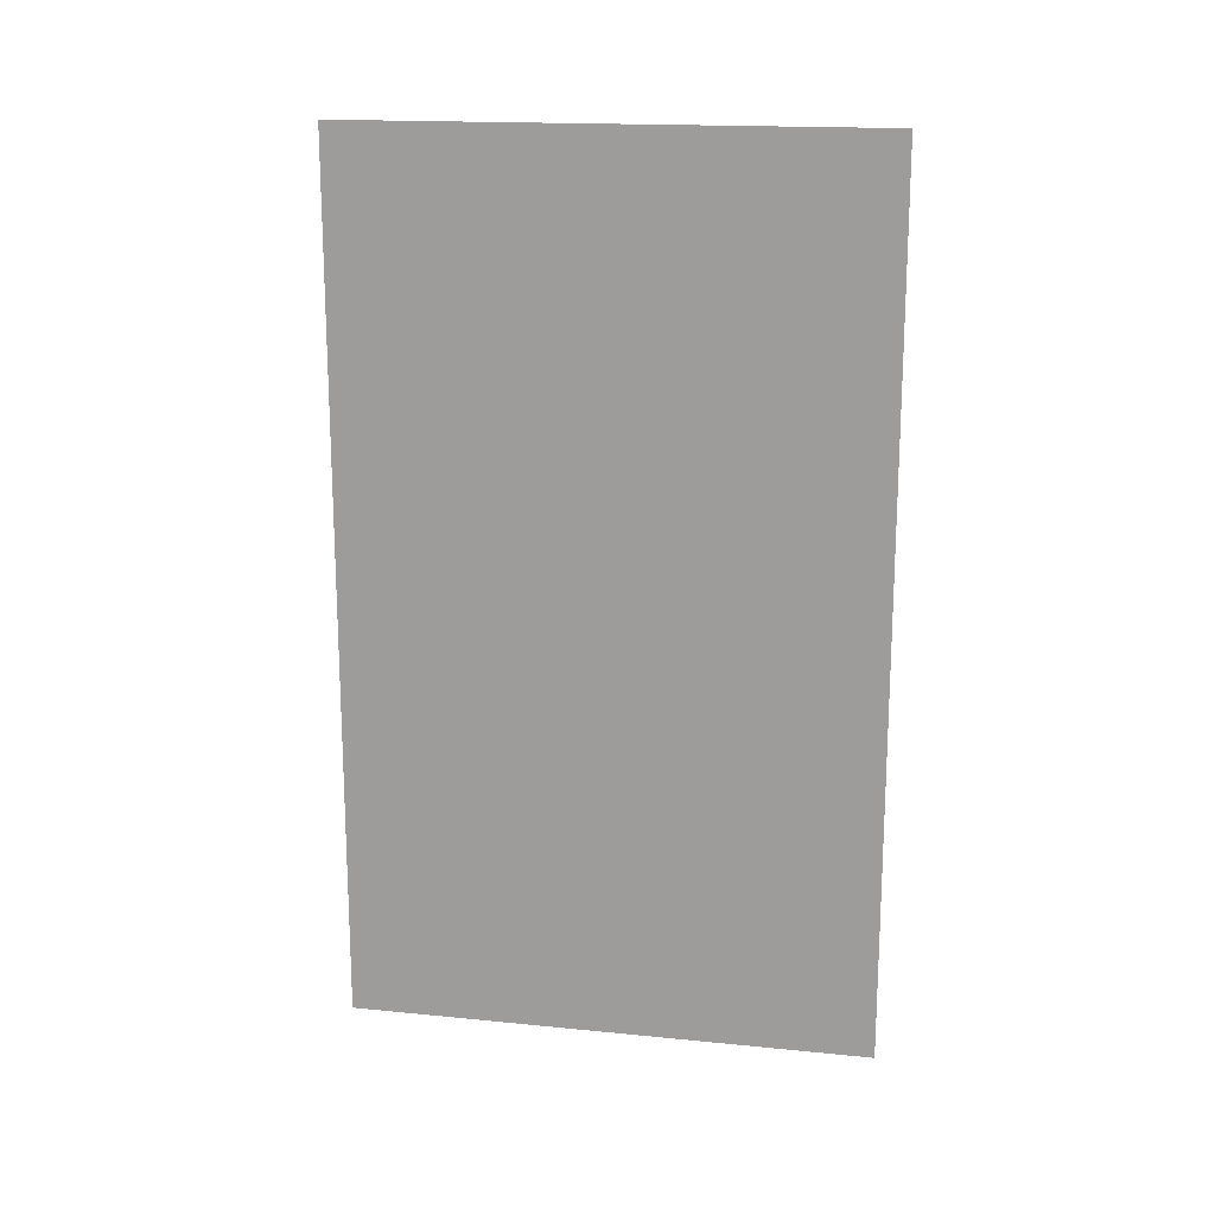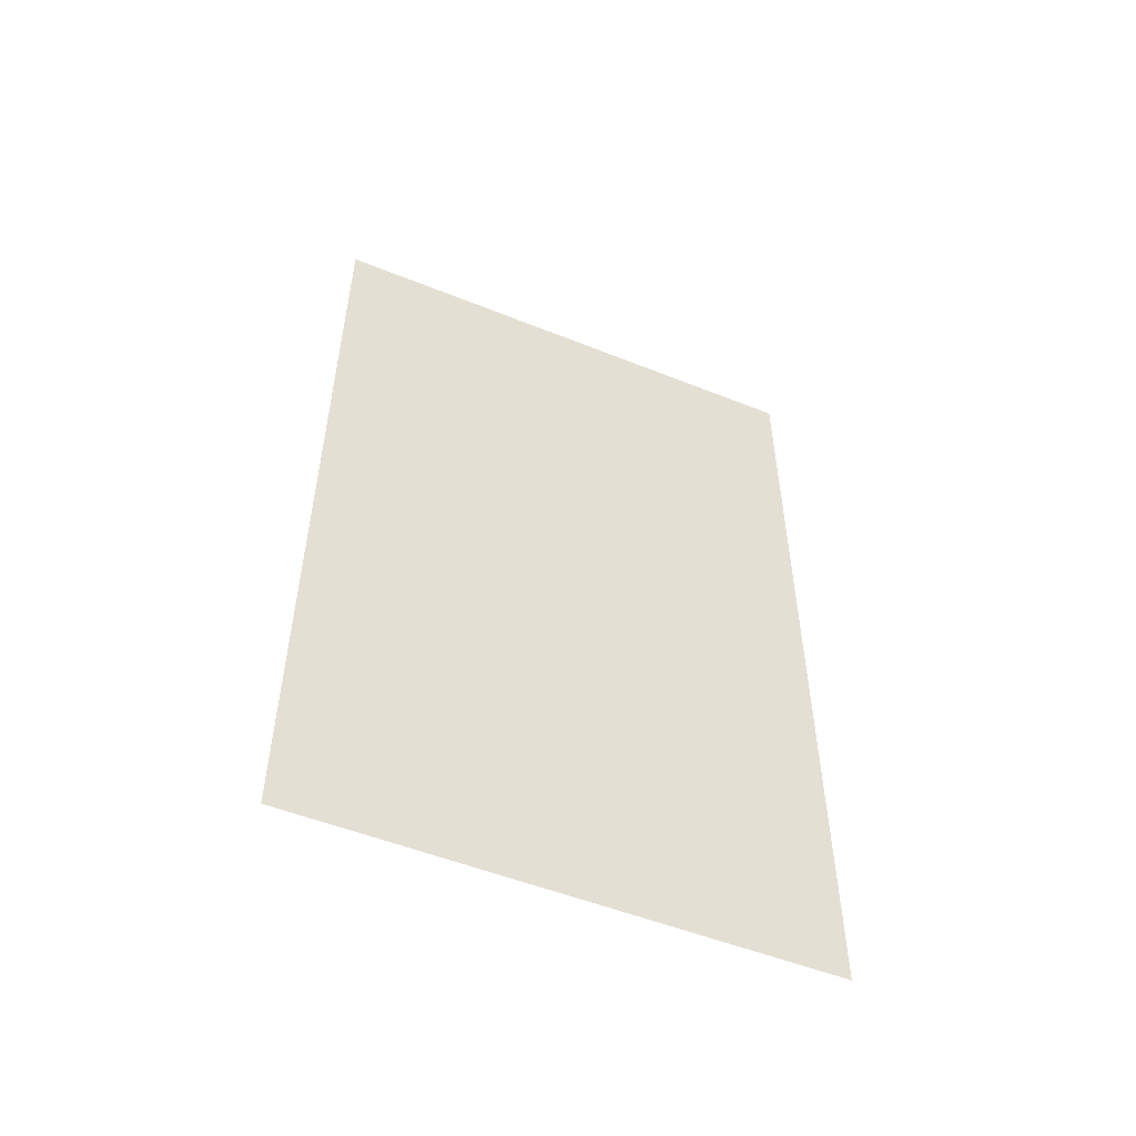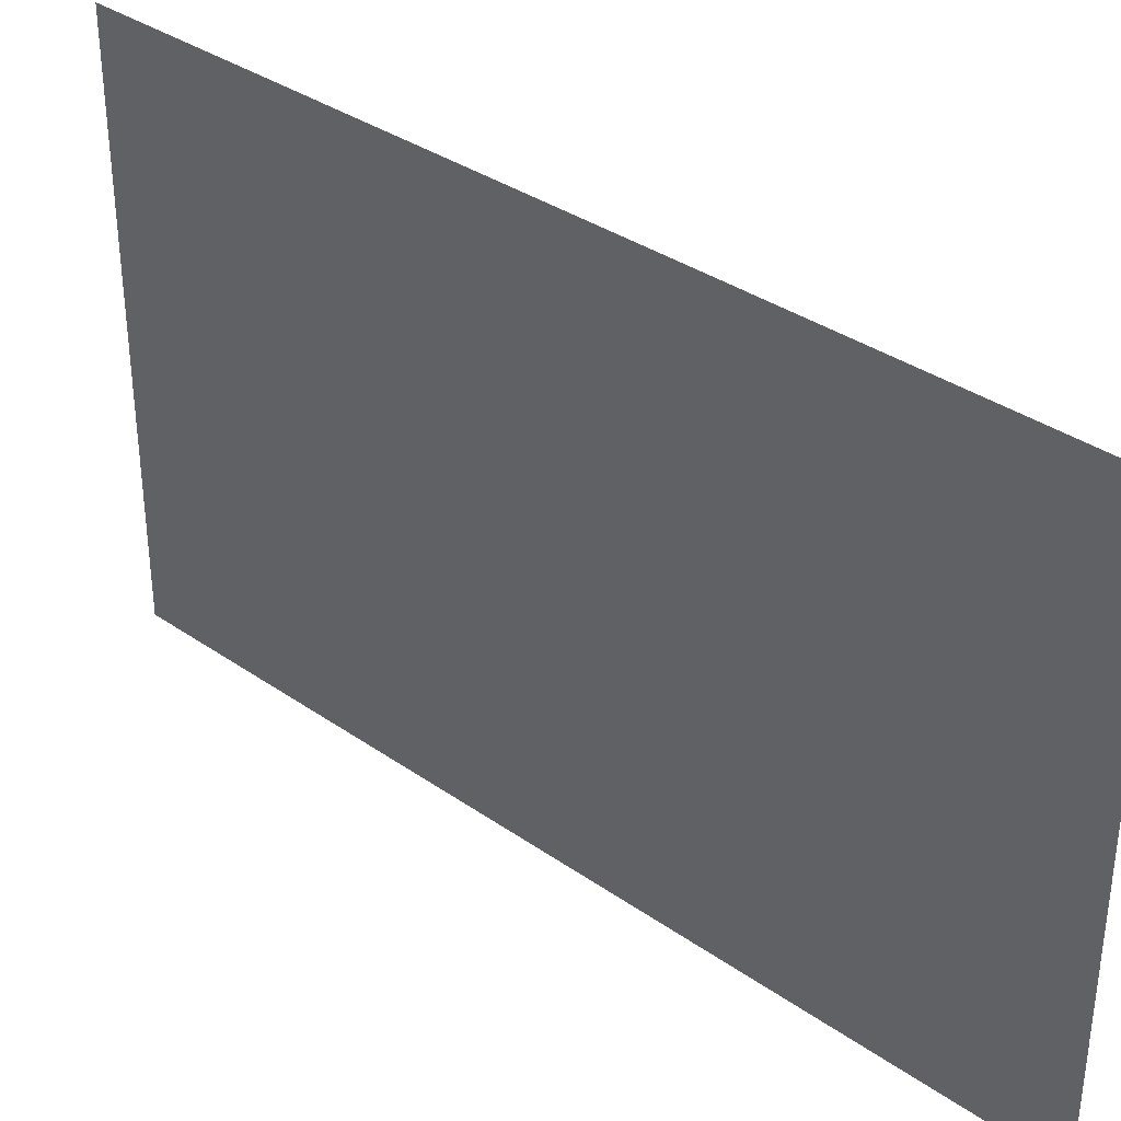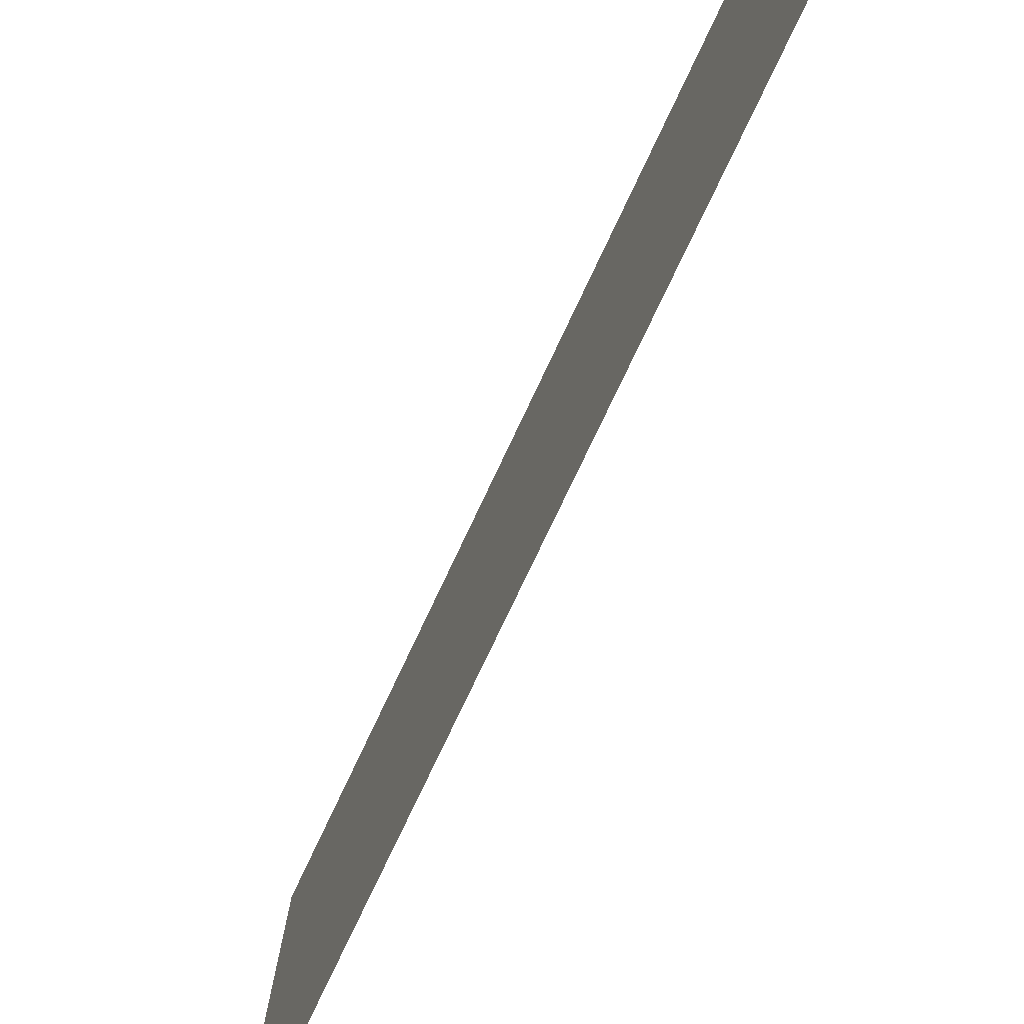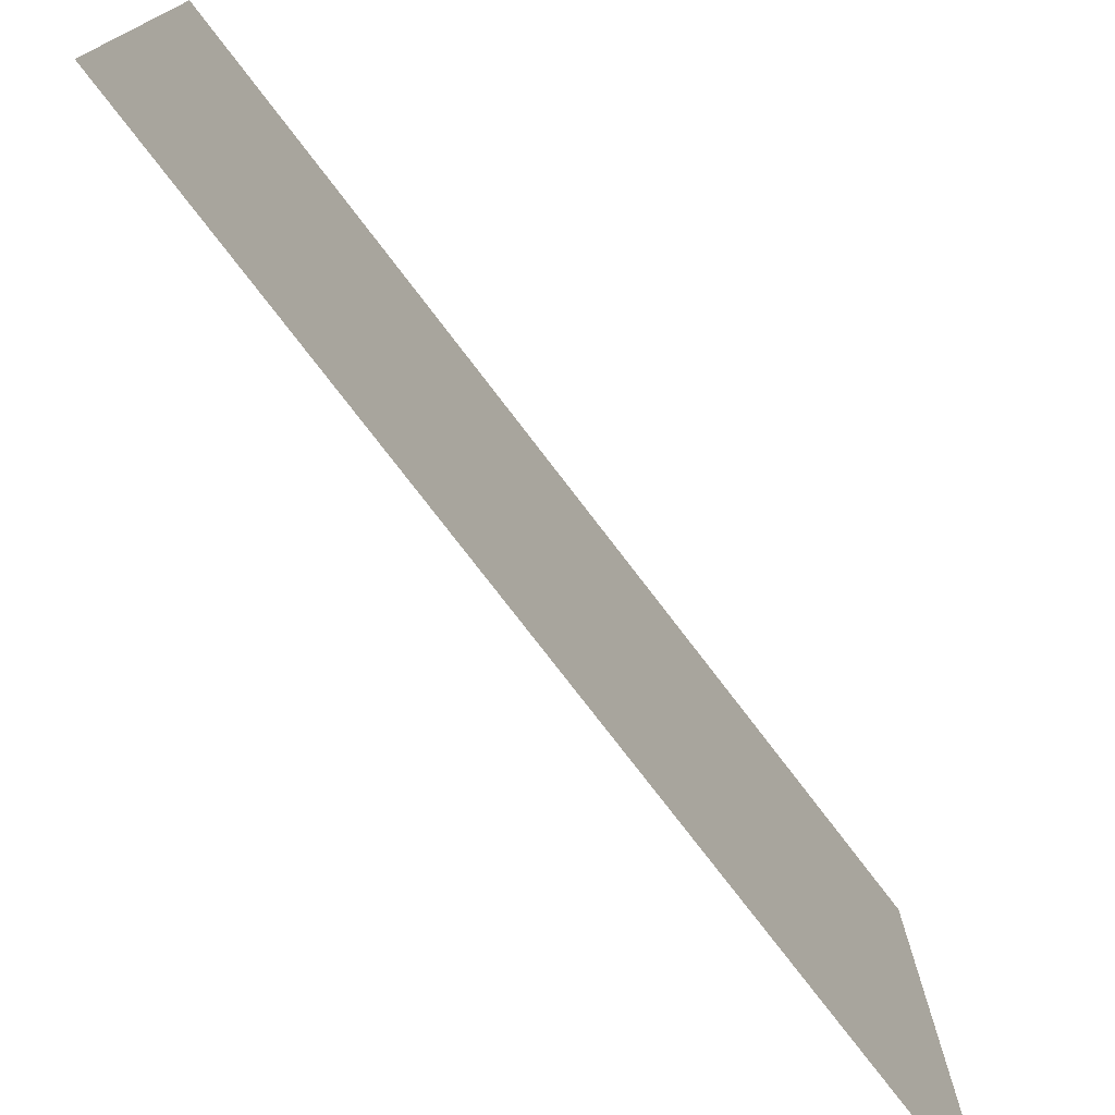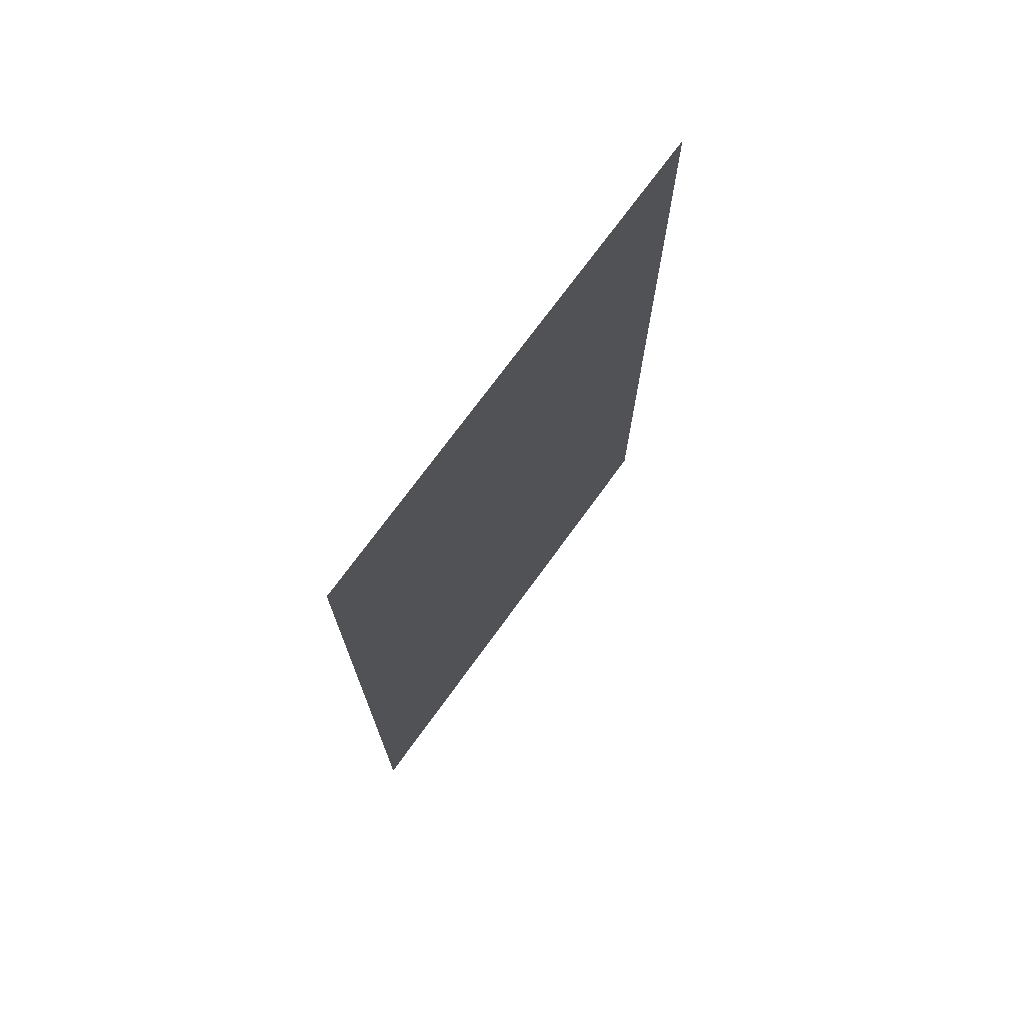
<metadata>
{"format":"obj","ext":"obj","renderer":"f3d","projection":"perspective","resolution":1024,"background":"white","views":[{"elev":17.0,"azim":-78.7,"up":"+Z"},{"elev":-52.4,"azim":66.6,"up":"+Z"},{"elev":35.2,"azim":132.8,"up":"+Y"},{"elev":-77.0,"azim":-25.3,"up":"+Y"},{"elev":-75.9,"azim":-142.7,"up":"+Y"},{"elev":72.4,"azim":-144.1,"up":"+Z"}]}
</metadata>
<code>
o mesh134/mesh134-geometry#mesh134-geometry
v -0.0413 -0.2642 -0.421
v -0.0413 -0.2253 -0.3561
v -0.0413 -0.2642 -0.3561
v -0.0413 -0.2253 -0.421
f 1 2 3
f 3 2 1
f 4 2 1
f 1 2 4

</code>
